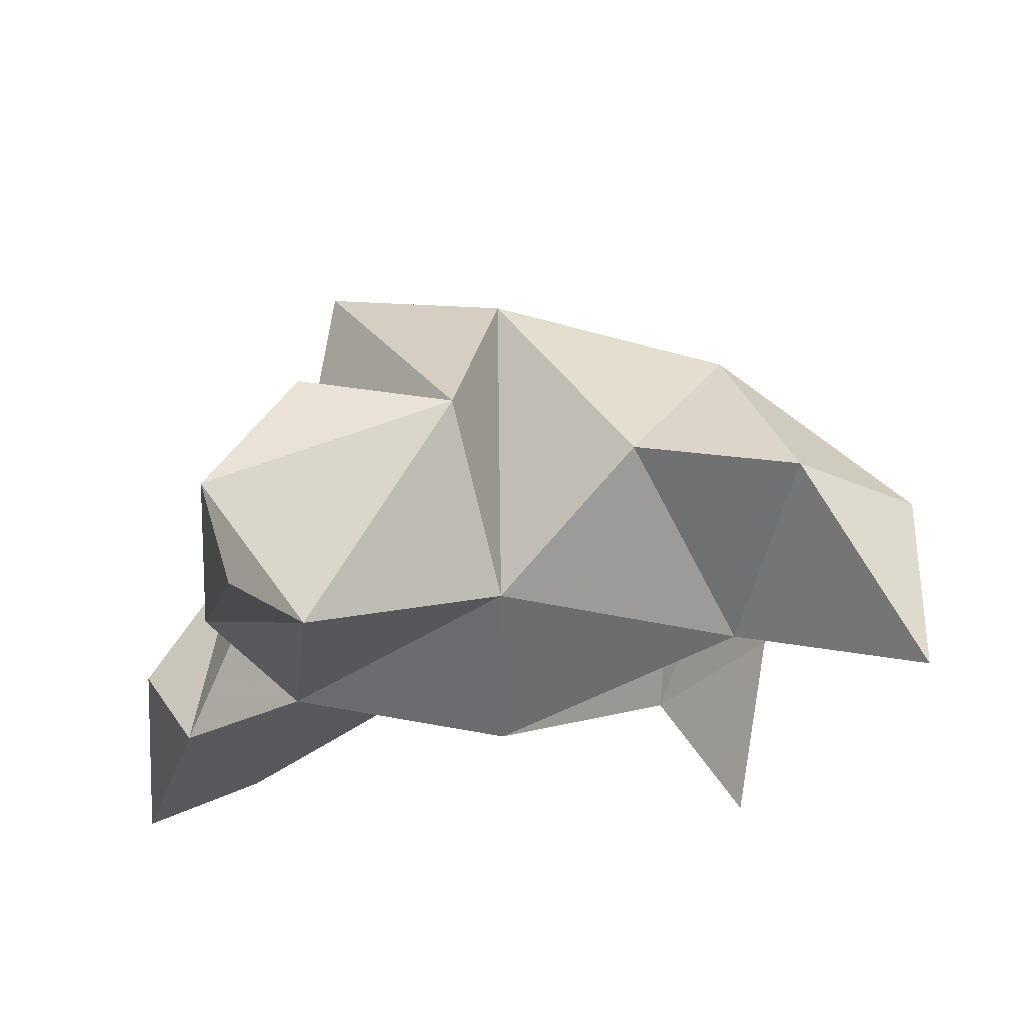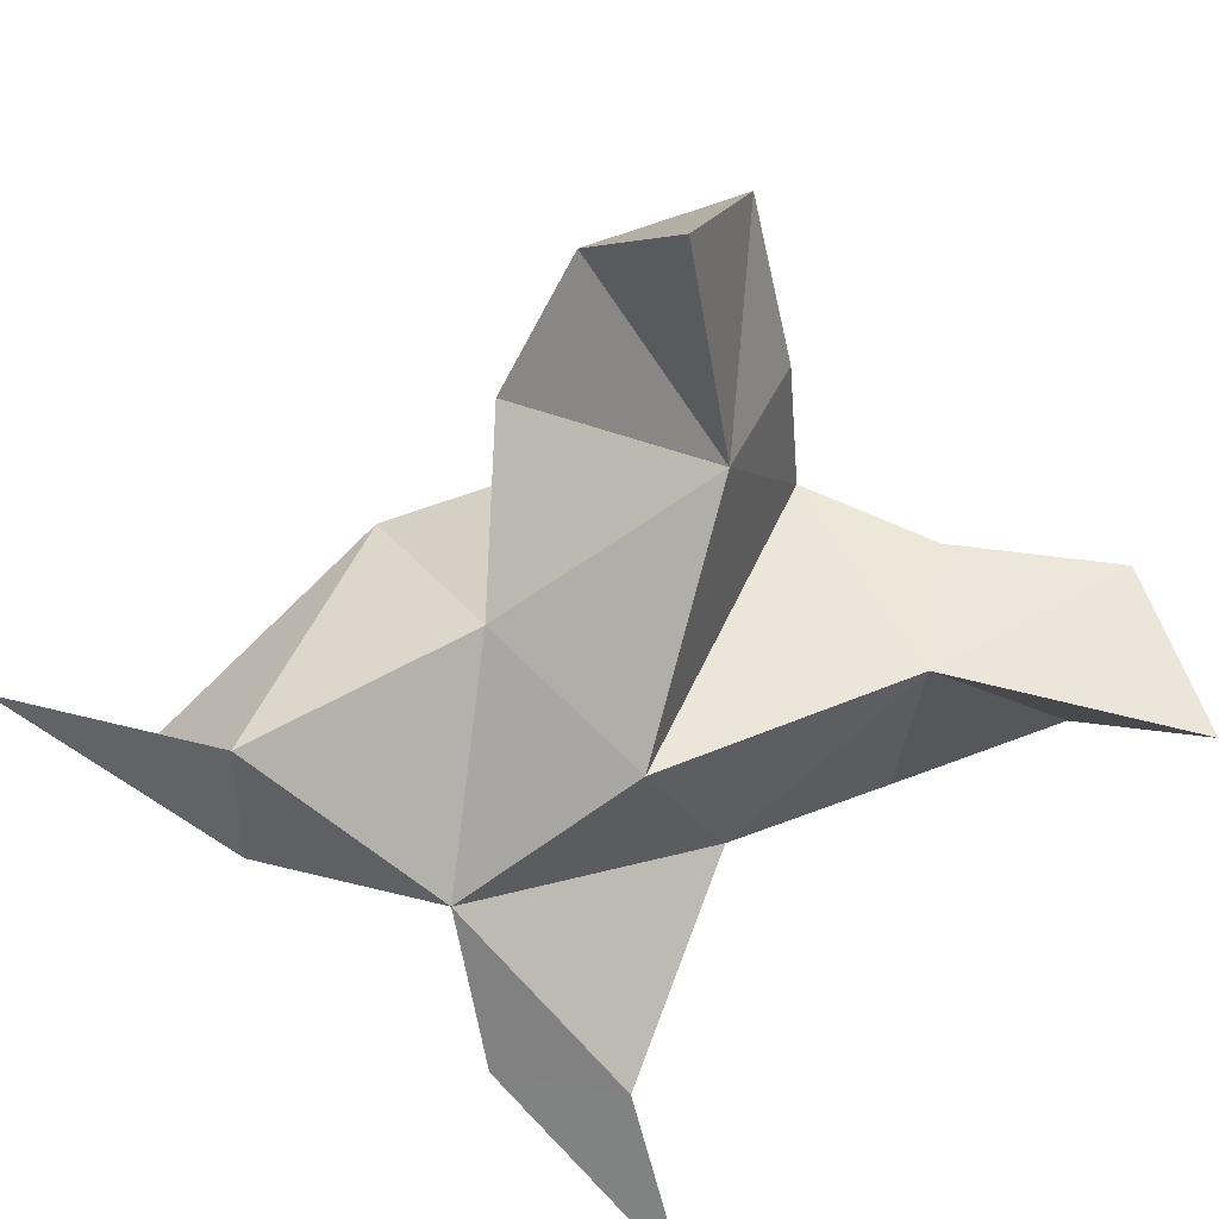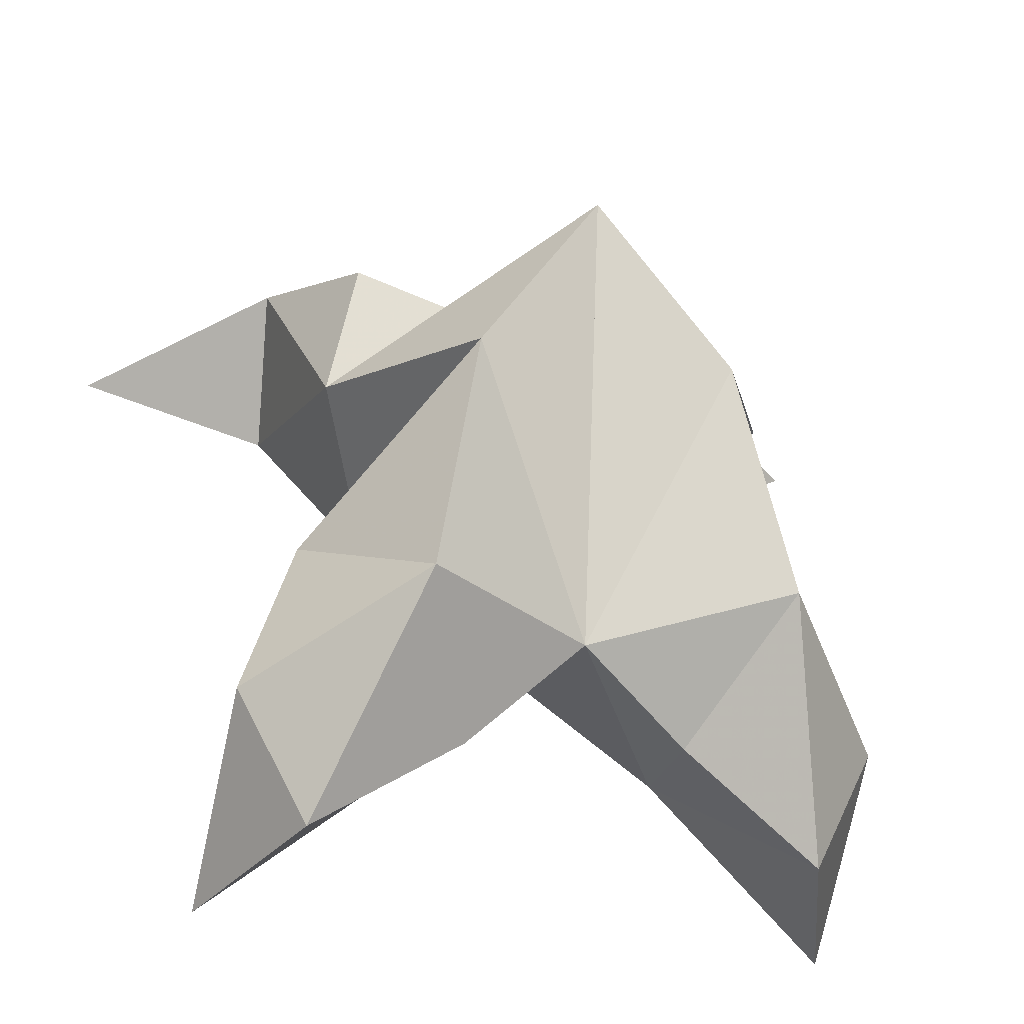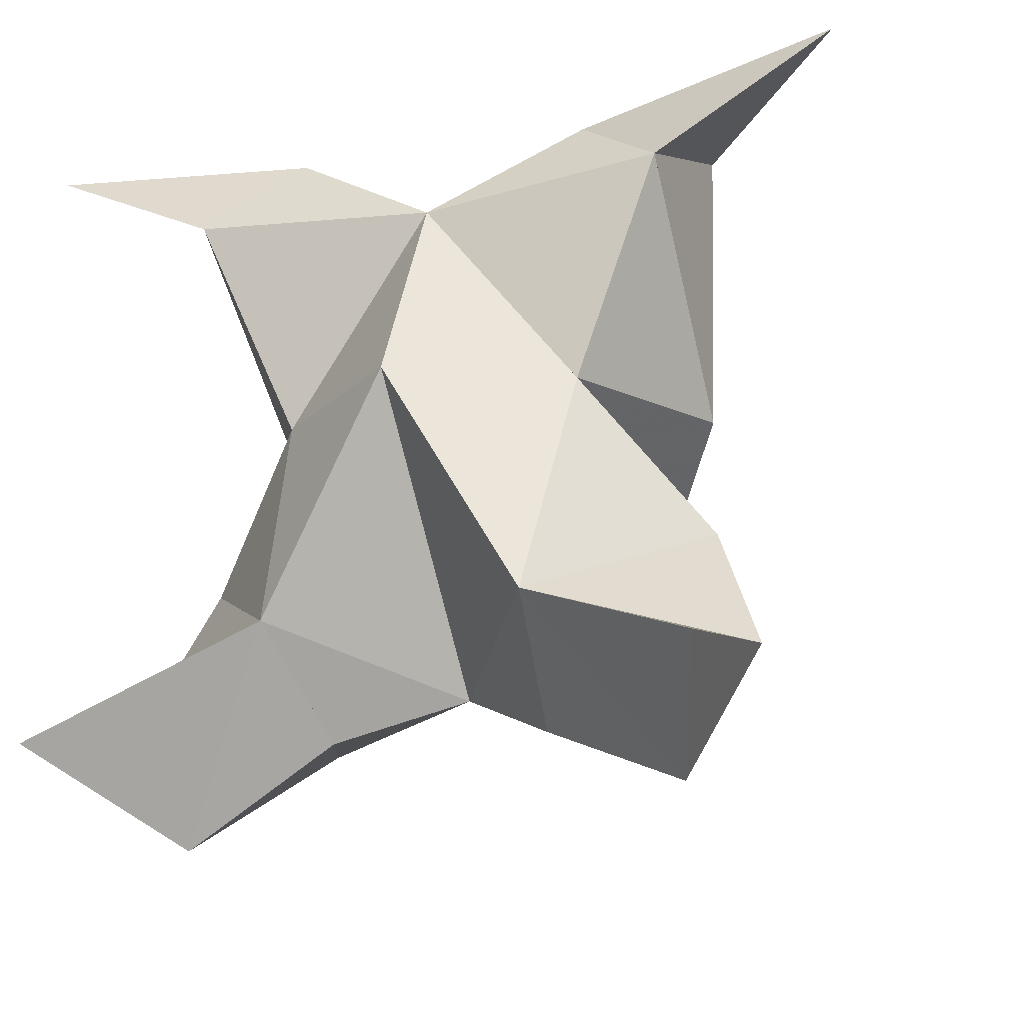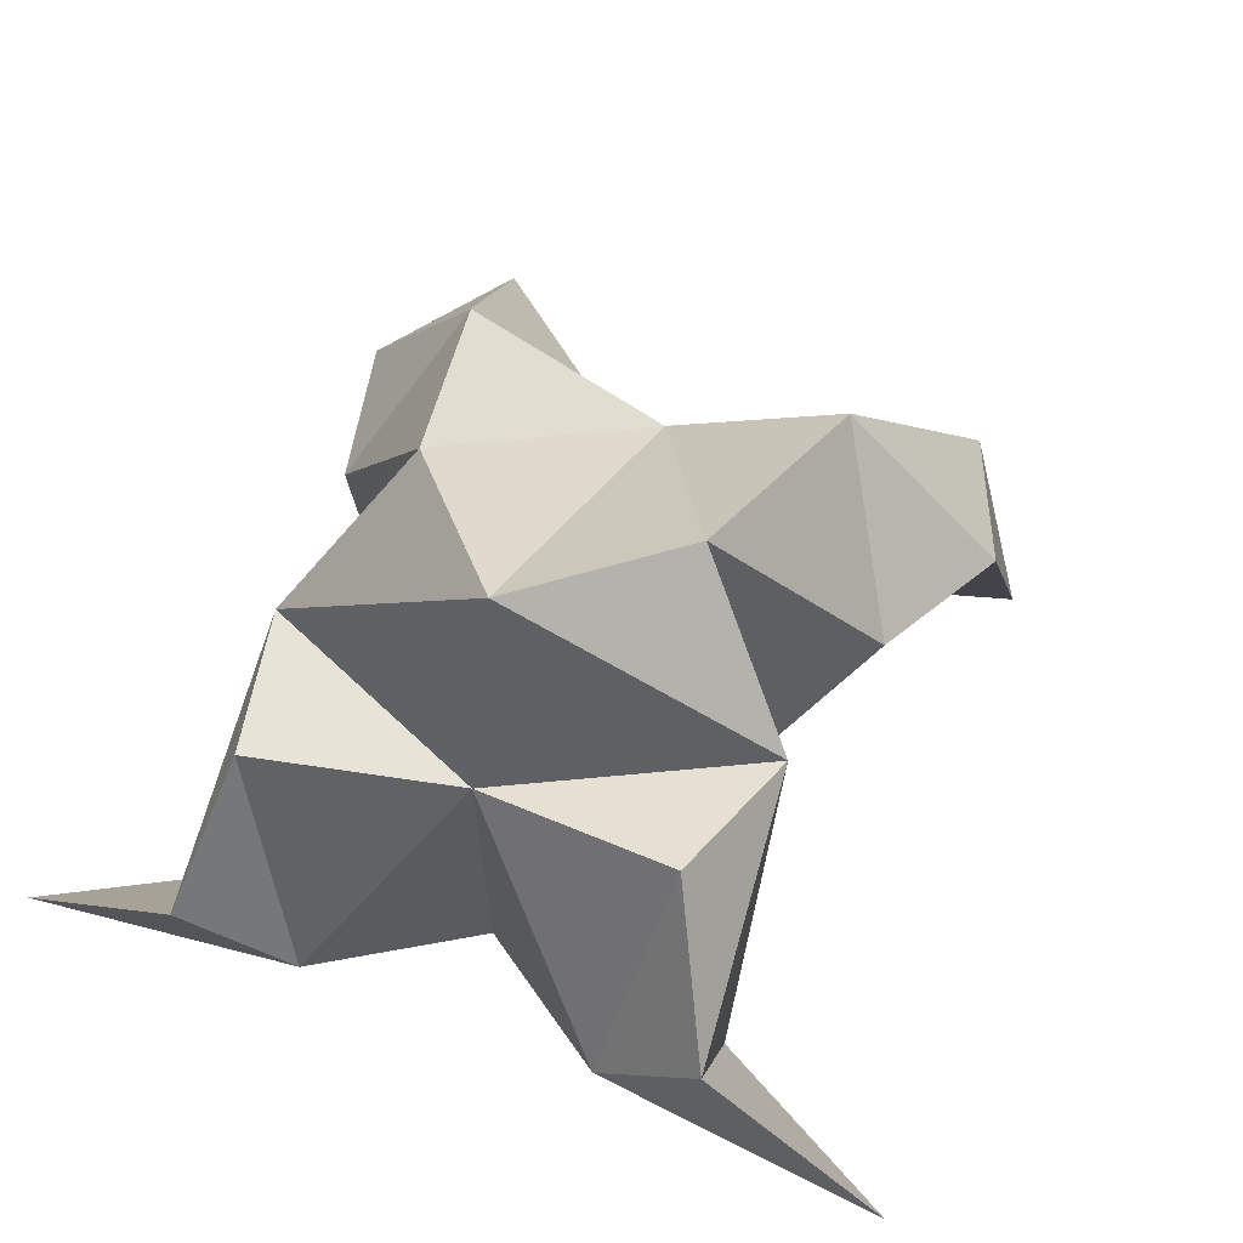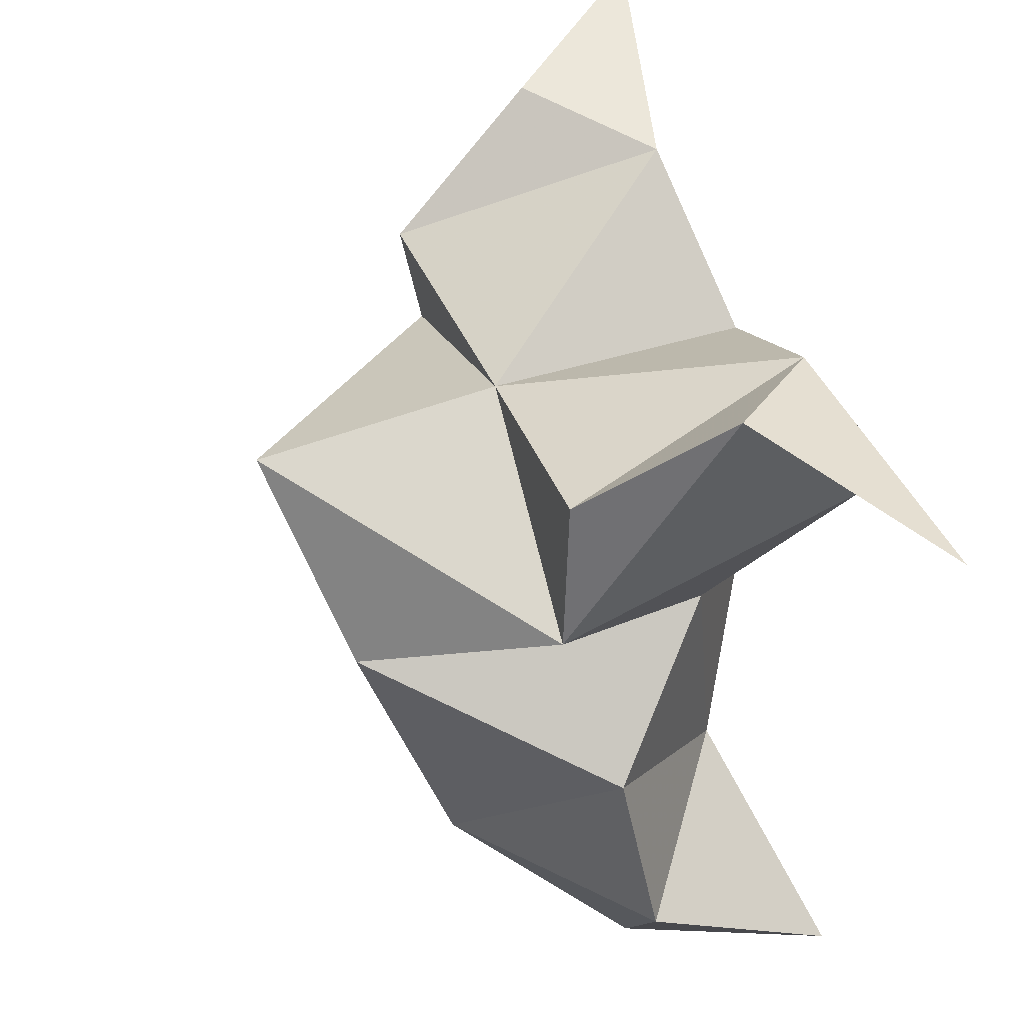
<metadata>
{"format":"obj","ext":"obj","renderer":"f3d","projection":"perspective","resolution":1024,"background":"white","views":[{"elev":-22.2,"azim":83.5,"up":"+Y"},{"elev":-62.4,"azim":139.4,"up":"+Y"},{"elev":-42.3,"azim":162.2,"up":"+Z"},{"elev":-39.5,"azim":20.2,"up":"+Z"},{"elev":52.4,"azim":28.9,"up":"+Y"},{"elev":54.4,"azim":-107.3,"up":"+Z"}]}
</metadata>
<code>
v 0.4436 0.13 0.4899
v 0.4542 0.1526 0.5235
v 0.4286 0.1312 0.4921
v 0.4261 0.1538 0.5267
v 0.4409 0.1462 0.5393
v 0.4335 0.1497 0.4675
v 0.4362 0.1017 0.5009
v 0.4421 0.1851 0.5338
v 0.4418 0.1053 0.5381
v 0.5154 0.1 0.5497
v 0.4789 0.1481 0.5143
v 0.4851 0.102 0.436
v 0.4824 0.1058 0.5381
v 0.4597 0.1762 0.5045
v 0.4632 0.1653 0.4642
v 0.4507 0.1397 0.451
v 0.4741 0.1347 0.4336
v 0.4871 0.1358 0.4564
v 0.4801 0.1405 0.4833
v 0.4545 0.1161 0.4616
v 0.4638 0.1186 0.5043
v 0.4753 0.1521 0.5405
v 0.4871 0.1273 0.5555
v 0.4686 0.1103 0.5542
v 0.3719 0.1 0.5656
v 0.3993 0.1483 0.5269
v 0.3766 0.1057 0.4445
v 0.4011 0.1012 0.5447
v 0.4162 0.1772 0.51
v 0.4024 0.1659 0.4736
v 0.4134 0.1404 0.4578
v 0.39 0.1378 0.4409
v 0.3783 0.1375 0.4664
v 0.3899 0.1404 0.4941
v 0.4105 0.1168 0.4671
v 0.4116 0.1203 0.5102
v 0.4072 0.145 0.5503
v 0.4033 0.1208 0.5665
v 0.4186 0.1047 0.5575
f 1 2 4
f 1 2 7
f 1 2 8
f 1 2 14
f 1 2 21
f 1 2 29
f 1 3 4
f 1 3 6
f 1 3 7
f 1 3 29
f 1 4 7
f 1 4 8
f 1 4 29
f 1 6 7
f 1 6 8
f 1 6 14
f 1 6 15
f 1 6 20
f 1 6 29
f 1 7 20
f 1 7 21
f 1 8 14
f 1 8 29
f 1 14 15
f 1 14 19
f 1 14 21
f 1 15 19
f 1 15 20
f 1 19 20
f 1 19 21
f 1 20 21
f 2 4 5
f 2 4 7
f 2 4 8
f 2 4 9
f 2 4 29
f 2 5 8
f 2 5 9
f 2 5 11
f 2 7 9
f 2 7 21
f 2 8 11
f 2 8 14
f 2 8 29
f 2 9 11
f 2 9 21
f 2 11 14
f 2 11 21
f 2 14 21
f 3 4 7
f 3 4 29
f 3 4 36
f 3 6 7
f 3 6 29
f 3 6 30
f 3 6 35
f 3 7 35
f 3 7 36
f 3 29 30
f 3 29 34
f 3 29 36
f 3 30 34
f 3 30 35
f 3 34 35
f 3 34 36
f 3 35 36
f 4 5 8
f 4 5 9
f 4 5 26
f 4 7 9
f 4 7 36
f 4 8 26
f 4 8 29
f 4 9 26
f 4 9 36
f 4 26 29
f 4 26 36
f 4 29 36
f 5 8 11
f 5 8 26
f 5 9 11
f 5 9 22
f 5 9 24
f 5 9 26
f 5 9 37
f 5 9 39
f 5 11 22
f 5 22 24
f 5 26 37
f 5 37 39
f 6 7 20
f 6 7 35
f 6 8 14
f 6 8 29
f 6 14 15
f 6 15 16
f 6 15 20
f 6 16 20
f 6 29 30
f 6 30 31
f 6 30 35
f 6 31 35
f 7 9 21
f 7 9 36
f 7 20 21
f 7 35 36
f 8 11 14
f 8 26 29
f 9 11 13
f 9 11 21
f 9 11 22
f 9 13 21
f 9 13 22
f 9 13 24
f 9 22 24
f 9 26 28
f 9 26 36
f 9 26 37
f 9 28 36
f 9 28 37
f 9 28 39
f 9 37 39
f 10 13 23
f 10 13 24
f 10 23 24
f 11 13 21
f 11 13 22
f 11 13 23
f 11 14 21
f 11 22 23
f 12 17 18
f 12 17 20
f 12 18 20
f 13 22 23
f 13 22 24
f 13 23 24
f 14 15 19
f 14 19 21
f 15 16 17
f 15 16 18
f 15 16 19
f 15 16 20
f 15 17 18
f 15 17 20
f 15 18 19
f 15 18 20
f 15 19 20
f 16 17 18
f 16 17 20
f 16 18 19
f 16 18 20
f 16 19 20
f 17 18 20
f 18 19 20
f 19 20 21
f 22 23 24
f 25 28 38
f 25 28 39
f 25 38 39
f 26 28 36
f 26 28 37
f 26 28 38
f 26 29 36
f 26 37 38
f 27 32 33
f 27 32 35
f 27 33 35
f 28 37 38
f 28 37 39
f 28 38 39
f 29 30 34
f 29 34 36
f 30 31 32
f 30 31 33
f 30 31 34
f 30 31 35
f 30 32 33
f 30 32 35
f 30 33 34
f 30 33 35
f 30 34 35
f 31 32 33
f 31 32 35
f 31 33 34
f 31 33 35
f 31 34 35
f 32 33 35
f 33 34 35
f 34 35 36
f 37 38 39

</code>
